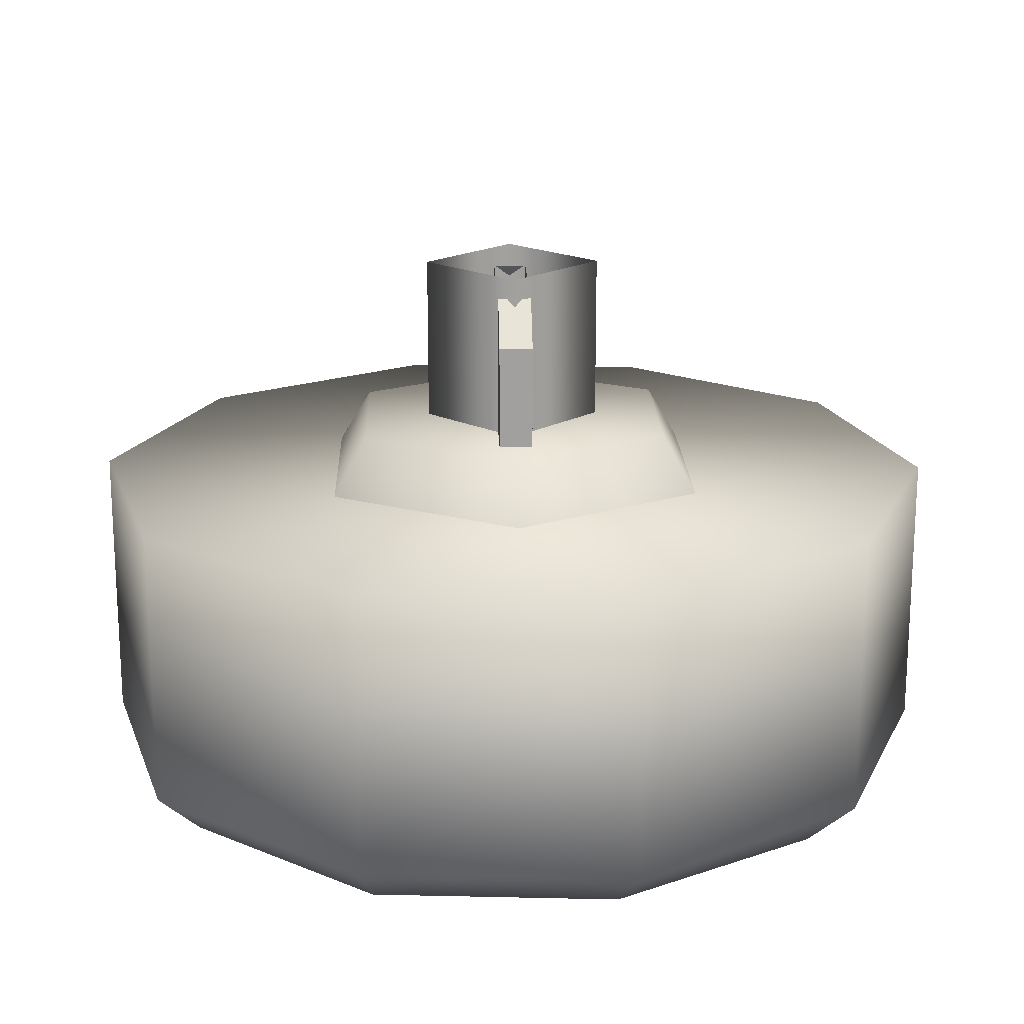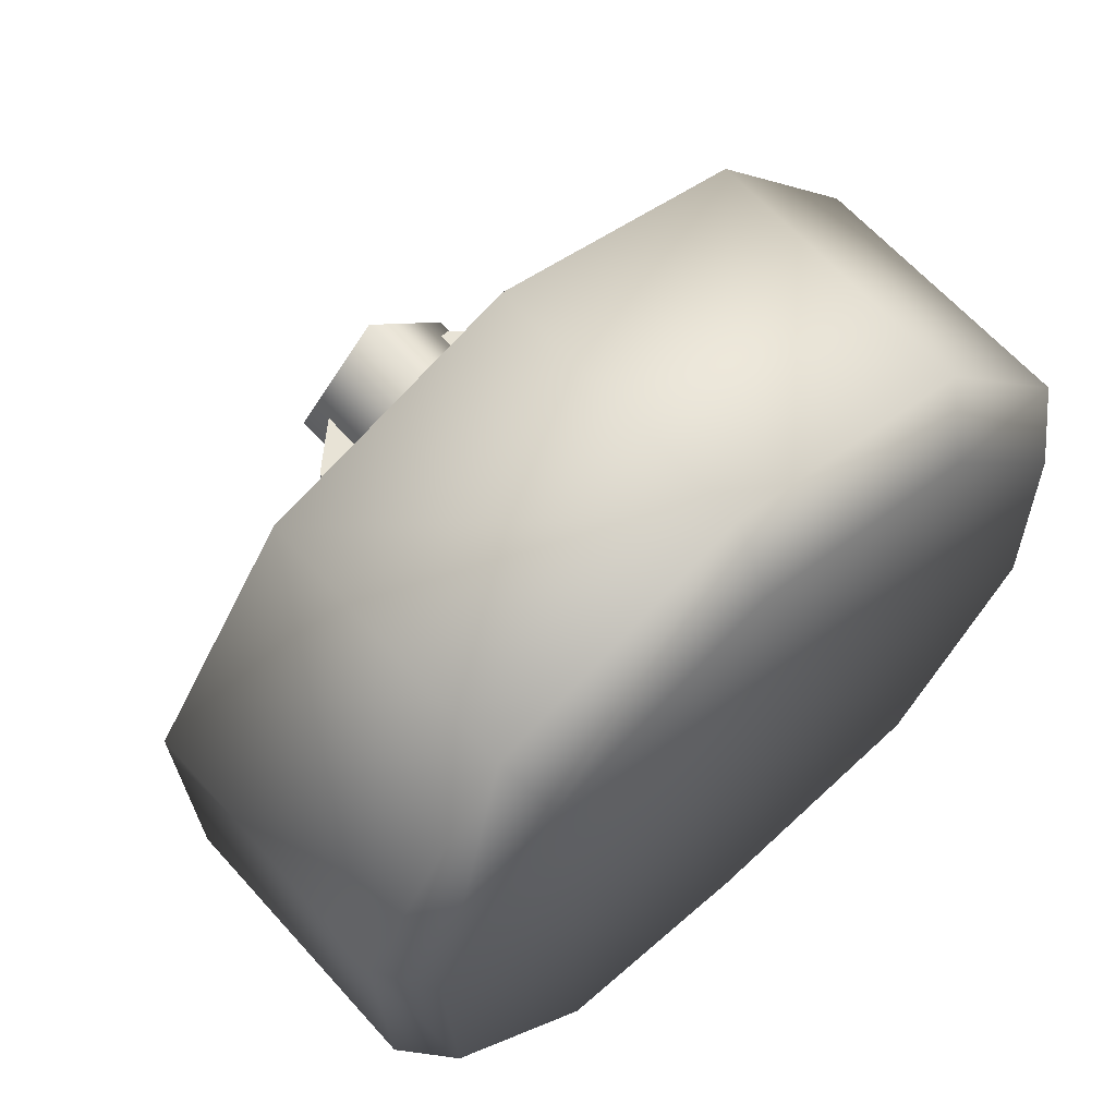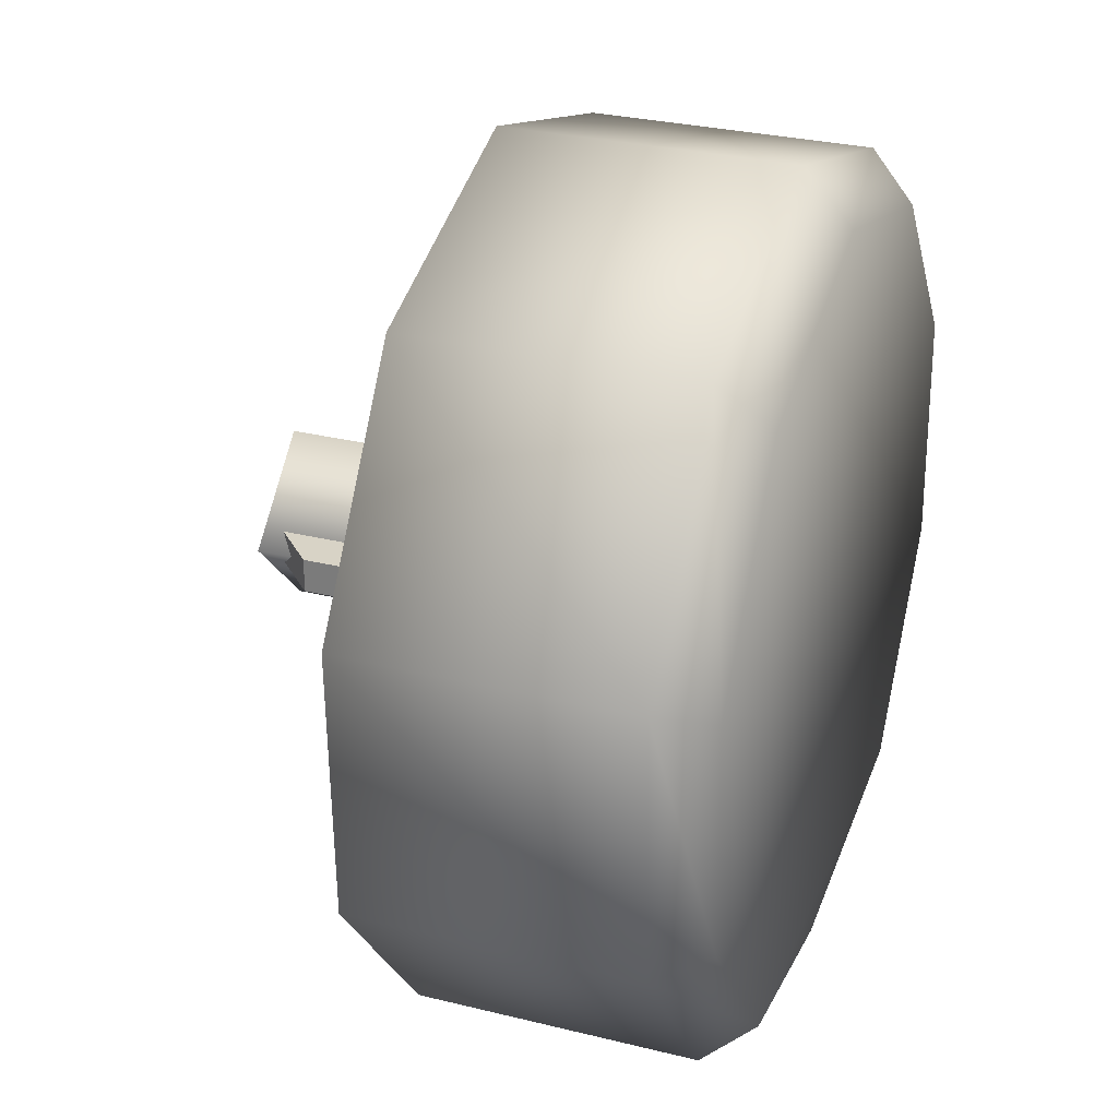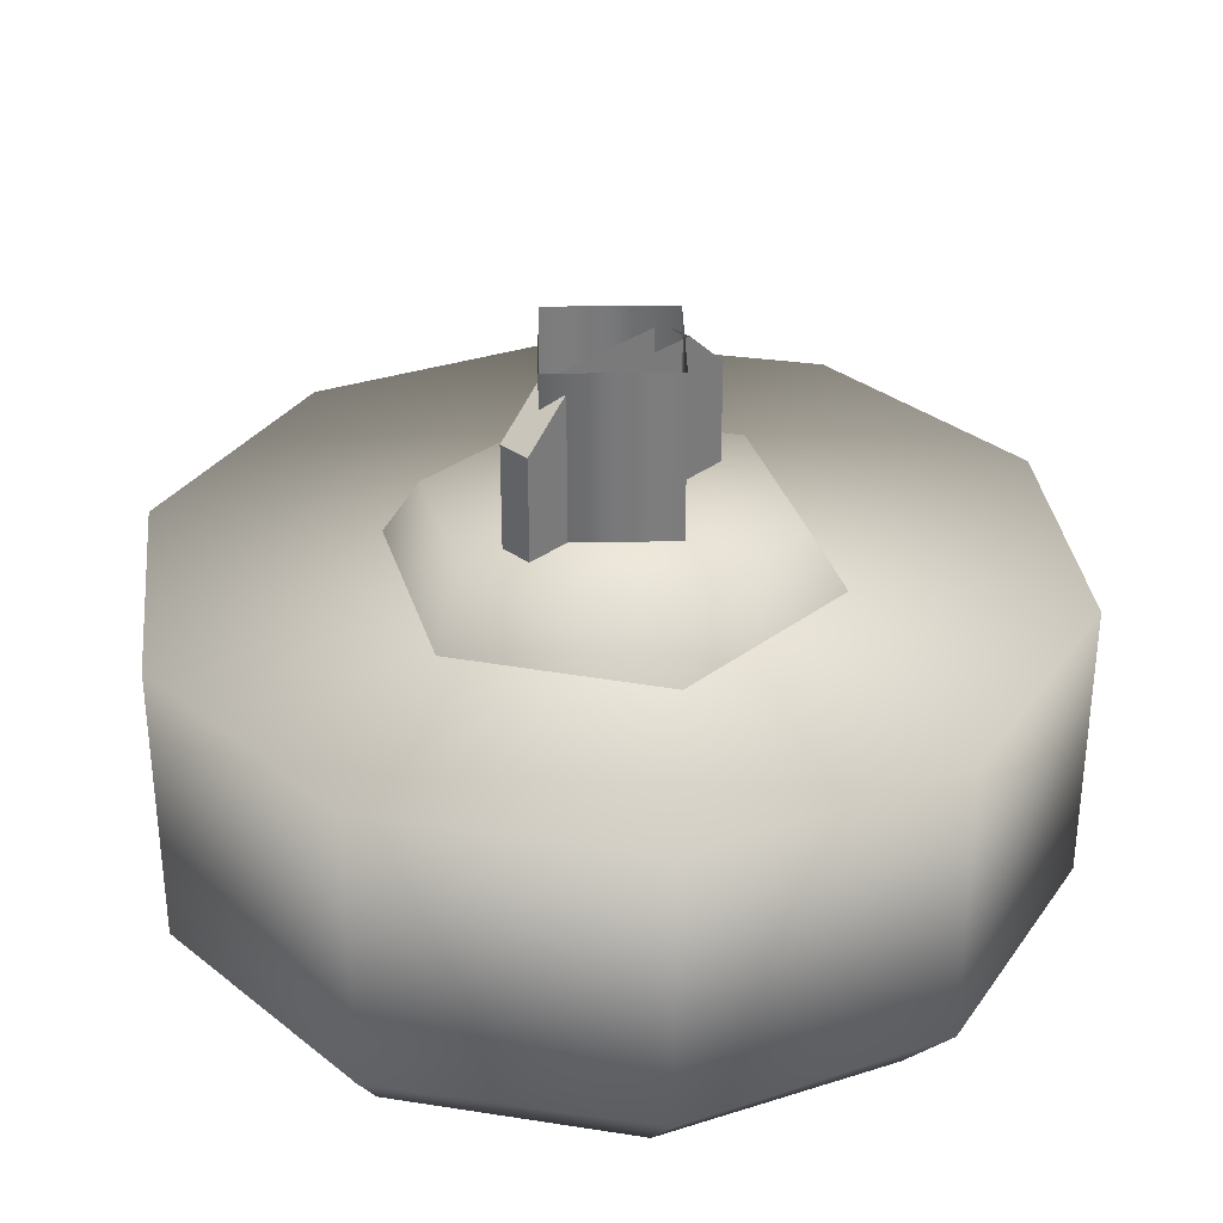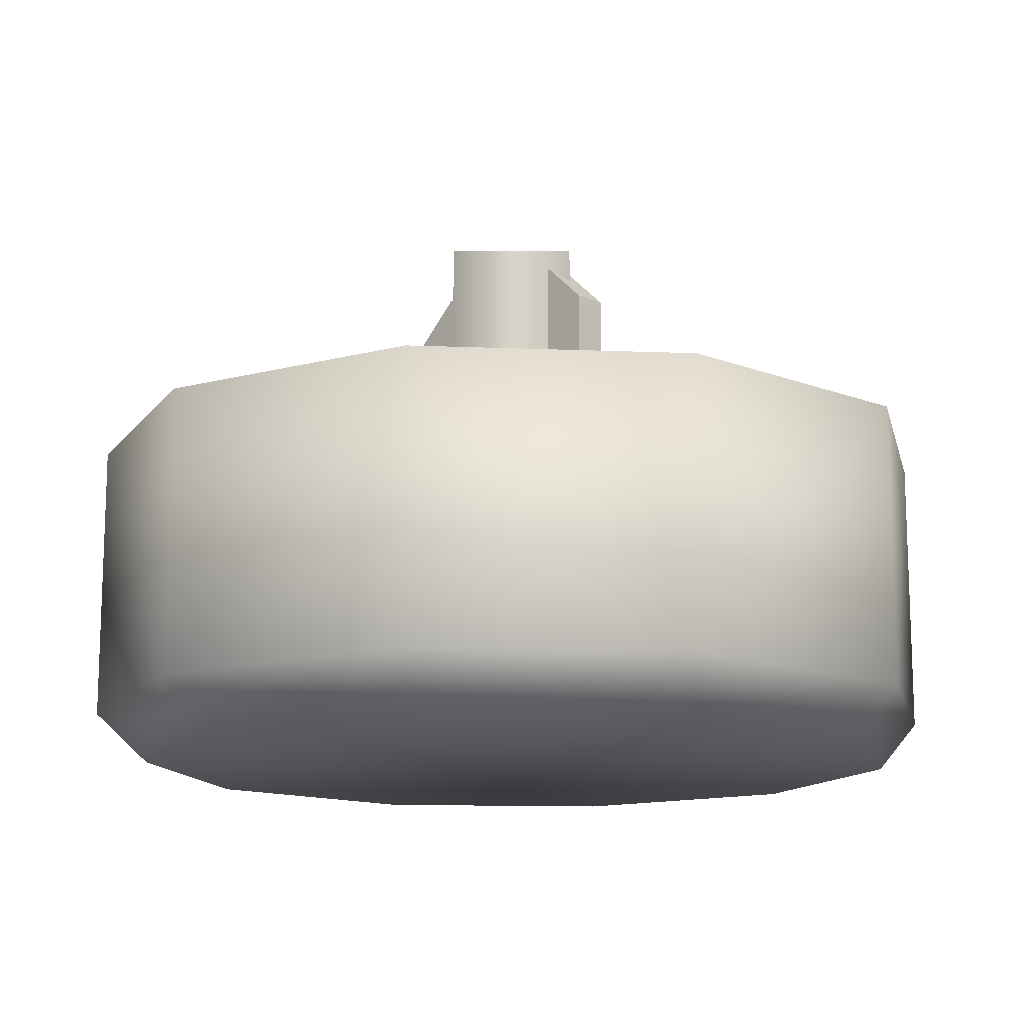
<metadata>
{"format":"obj","ext":"obj","renderer":"f3d","projection":"perspective","resolution":1024,"background":"white","views":[{"elev":18.3,"azim":-90.1,"up":"+Z"},{"elev":64.2,"azim":138.1,"up":"+Y"},{"elev":29.4,"azim":110.0,"up":"+Y"},{"elev":32.5,"azim":135.7,"up":"+Z"},{"elev":-13.6,"azim":47.2,"up":"+Z"}]}
</metadata>
<code>
g wheel_low_Cylinder.002
v -0.4632 1.762 -1.581
v -0.000268 1.897 -1.581
v 0.4538 1.735 -1.581
v 0.7256 1.336 -1.581
v 0.7113 0.8542 -1.581
v 0.4164 0.4726 -1.581
v -0.04656 0.3372 -1.581
v -0.7725 0.8982 -1.581
v -0.3918 1.698 -2.173
v -0.4632 1.762 -2.084
v 0.02252 1.813 -2.173
v -0.000268 1.897 -2.084
v 0.4249 1.662 -2.173
v 0.4538 1.735 -2.084
v 0.6617 1.303 -2.173
v 0.7256 1.336 -2.084
v 0.6423 0.8734 -2.173
v 0.7113 0.8542 -2.084
v 0.3743 0.5374 -2.173
v 0.4164 0.4726 -2.084
v -0.04656 0.3372 -2.084
v -0.6792 0.9329 -2.173
v -0.7725 0.8982 -2.084
v -0.7582 1.38 -1.581
v -0.7582 1.38 -2.084
v -0.6598 1.362 -2.173
v -0.5007 0.4998 -1.581
v -0.5007 0.4998 -2.084
v -0.4424 0.5742 -2.173
v -0.02444 0.4453 -2.159
v -0.4317 1.105 -1.615
v -0.3417 1.107 -1.478
v -0.2385 1.465 -1.615
v -0.2166 0.7574 -1.615
v -0.174 0.8367 -1.478
v 0.1917 0.77 -1.615
v 0.1443 0.8465 -1.478
v 0.3849 1.13 -1.615
v 0.2949 1.127 -1.478
v 0.1698 1.477 -1.615
v 0.1272 1.398 -1.478
v -0.1911 1.388 -1.478
v 0.1882 1.154 -1.565
v 0.1882 1.154 -1.295
v -0.25 1.14 -1.565
v 0.1901 1.094 -1.565
v 0.1901 1.094 -1.295
v -0.2482 1.08 -1.565
v -0.2482 1.08 -1.295
v -0.1673 1.083 -1.22
v -0.25 1.14 -1.295
v -0.1691 1.143 -1.22
v 0.1073 1.151 -1.22
v 0.1092 1.091 -1.22
v -0.1825 1.112 -1.552
v -0.1825 1.112 -1.183
v -0.02834 1.276 -1.552
v -0.01848 0.9582 -1.552
v -0.01848 0.9582 -1.183
v 0.1357 1.122 -1.552
v 0.1357 1.122 -1.183
v -0.02834 1.276 -1.183
g wheel_low_textures
f 3 4 16 14
f 18 5 6 20
f 28 27 8 23
f 6 7 21 20
f 1 2 12 10
f 4 5 18 16
f 12 2 3 14
f 10 12 11 9
f 12 14 13 11
f 14 16 15 13
f 16 18 17 15
f 18 20 19 17
f 19 30 29 22 26 9 11 13 15 17
f 28 23 22 29
f 25 10 9 26
f 24 1 10 25
f 8 24 25 23
f 23 25 26 22
f 21 7 27 28
f 3 2 1 24 8 27 7 6 5 4
f 21 28 29 30
f 20 21 30 19
f 34 35 32 31
f 31 32 42 33
f 36 37 35 34
f 38 39 37 36
f 40 41 39 38
f 33 42 41 40
f 42 32 35 37 39 41
f 47 46 43 44
f 45 51 52 53 44 43
f 49 48 46 47 54 50
f 51 45 48 49
f 49 50 52 51
f 44 53 54 47
f 58 59 56 55
f 55 56 62 57
f 60 61 59 58
f 57 62 61 60

</code>
